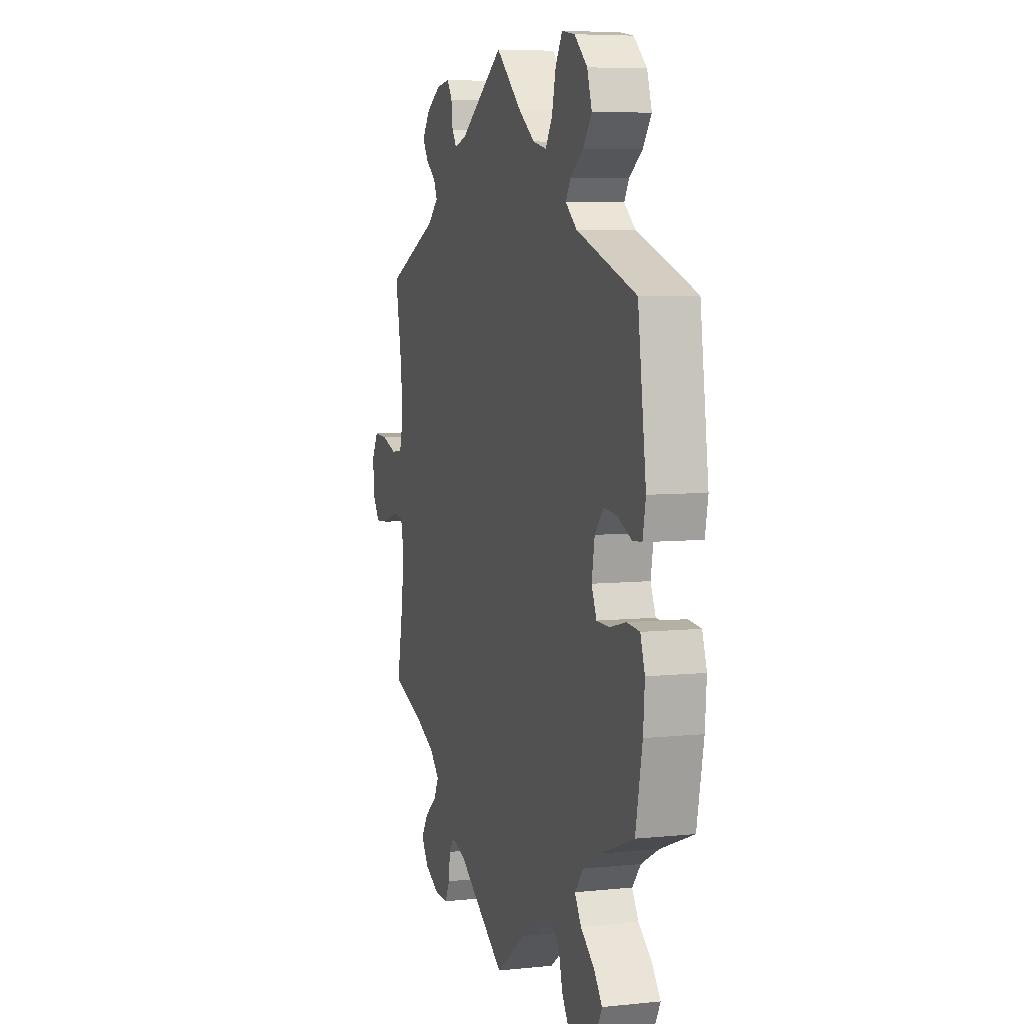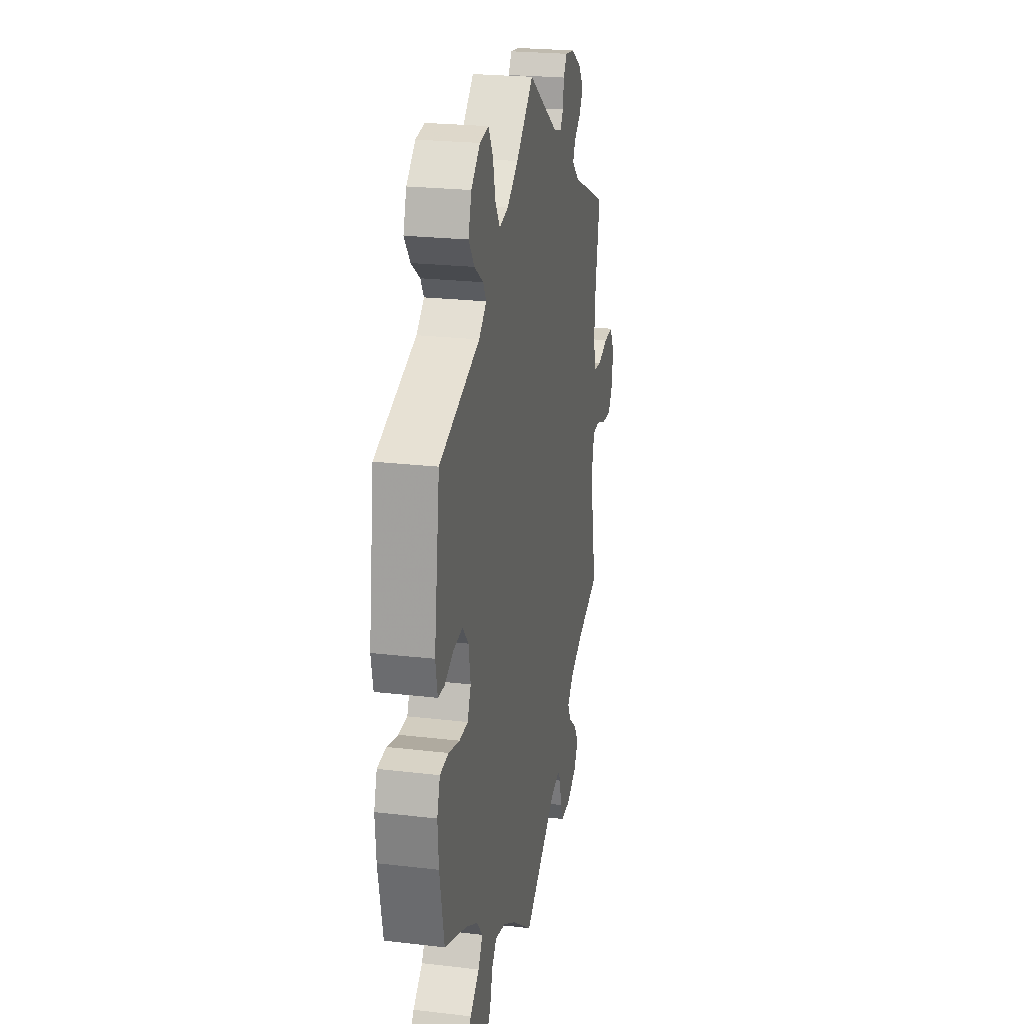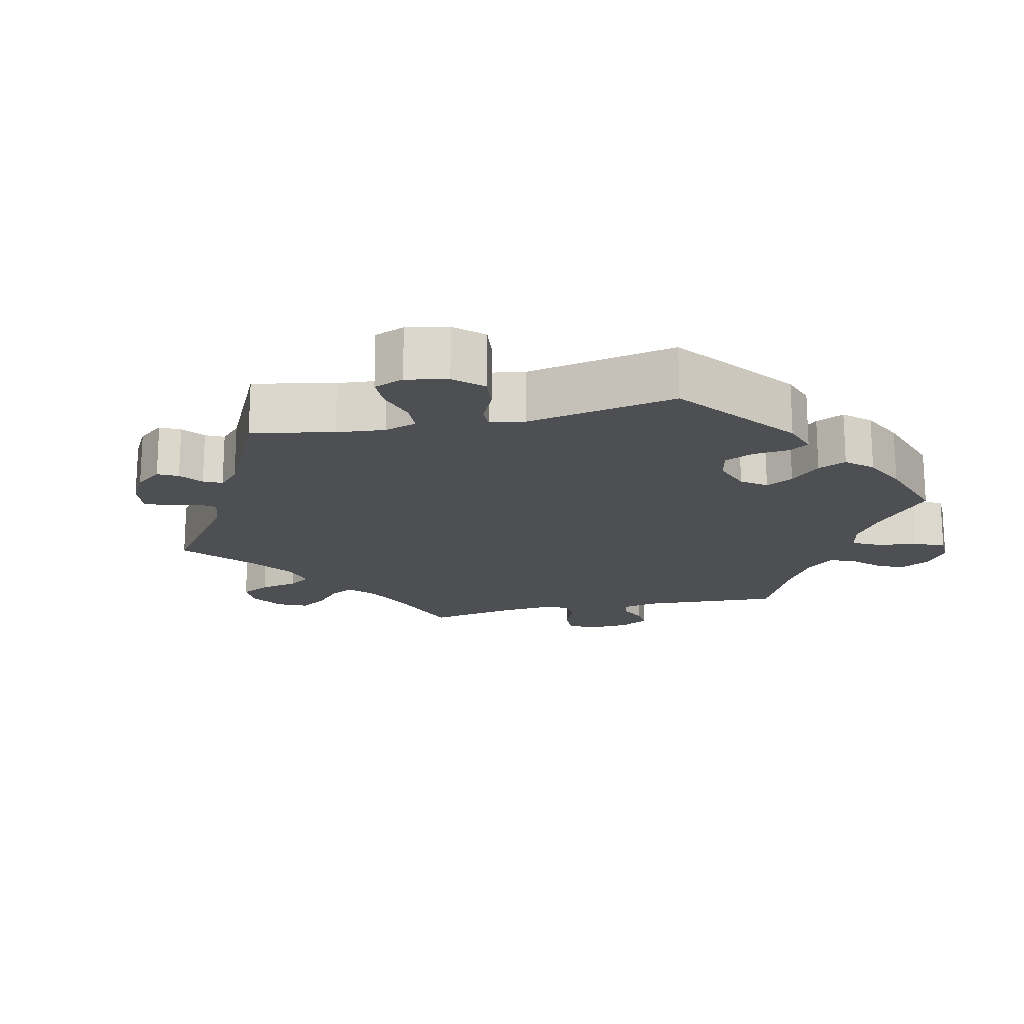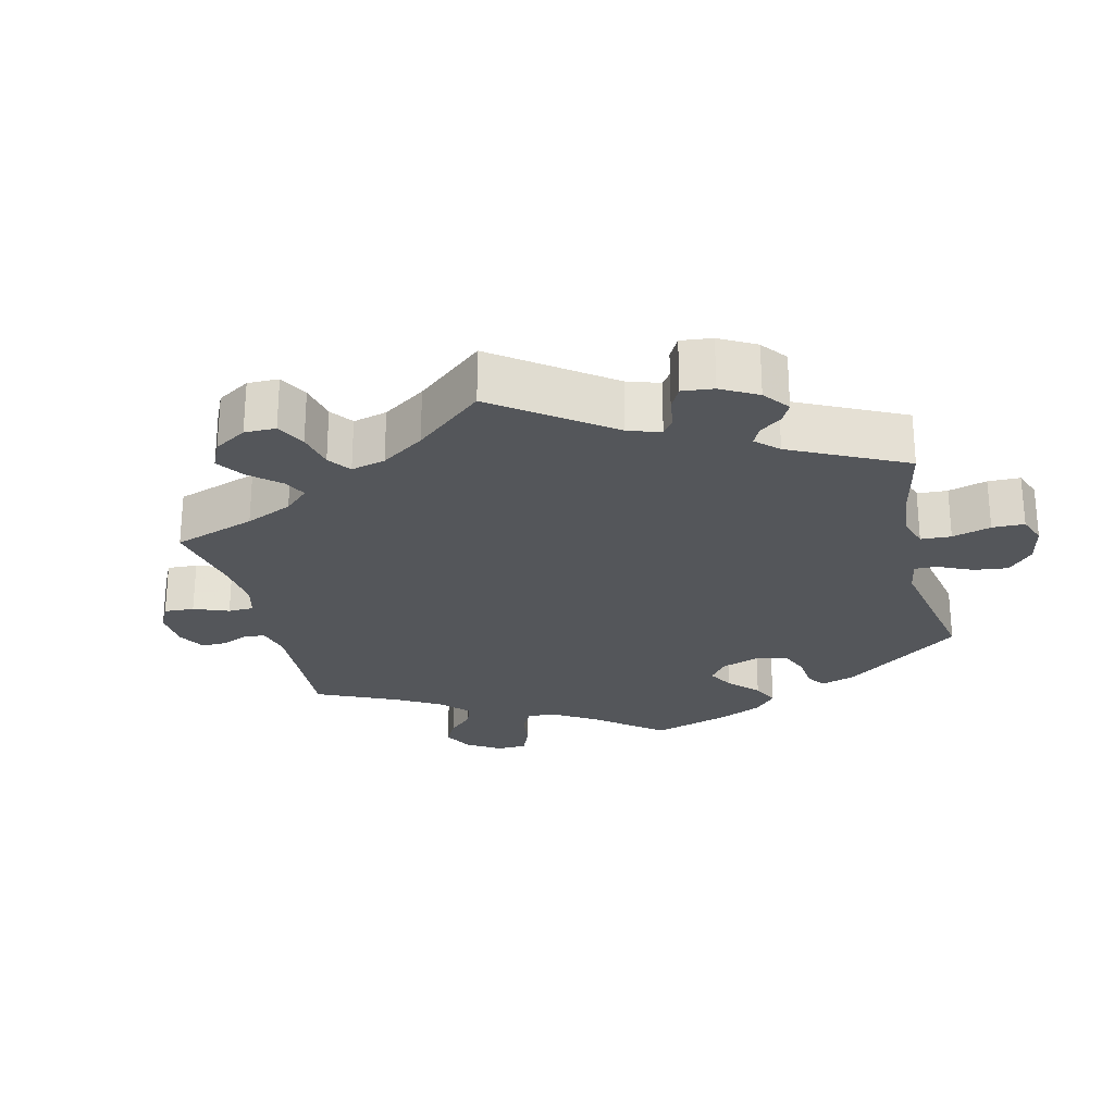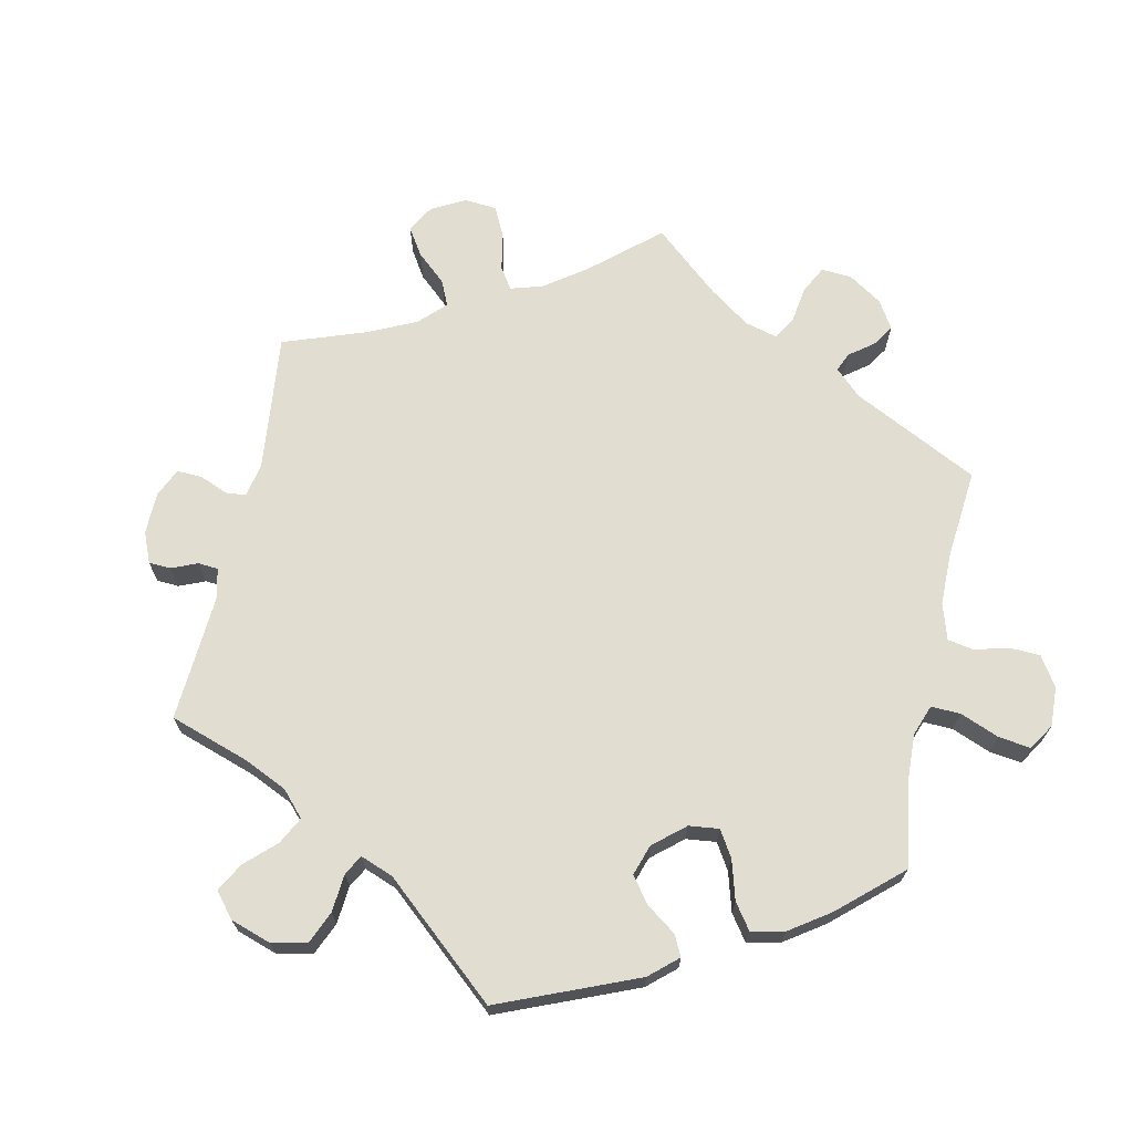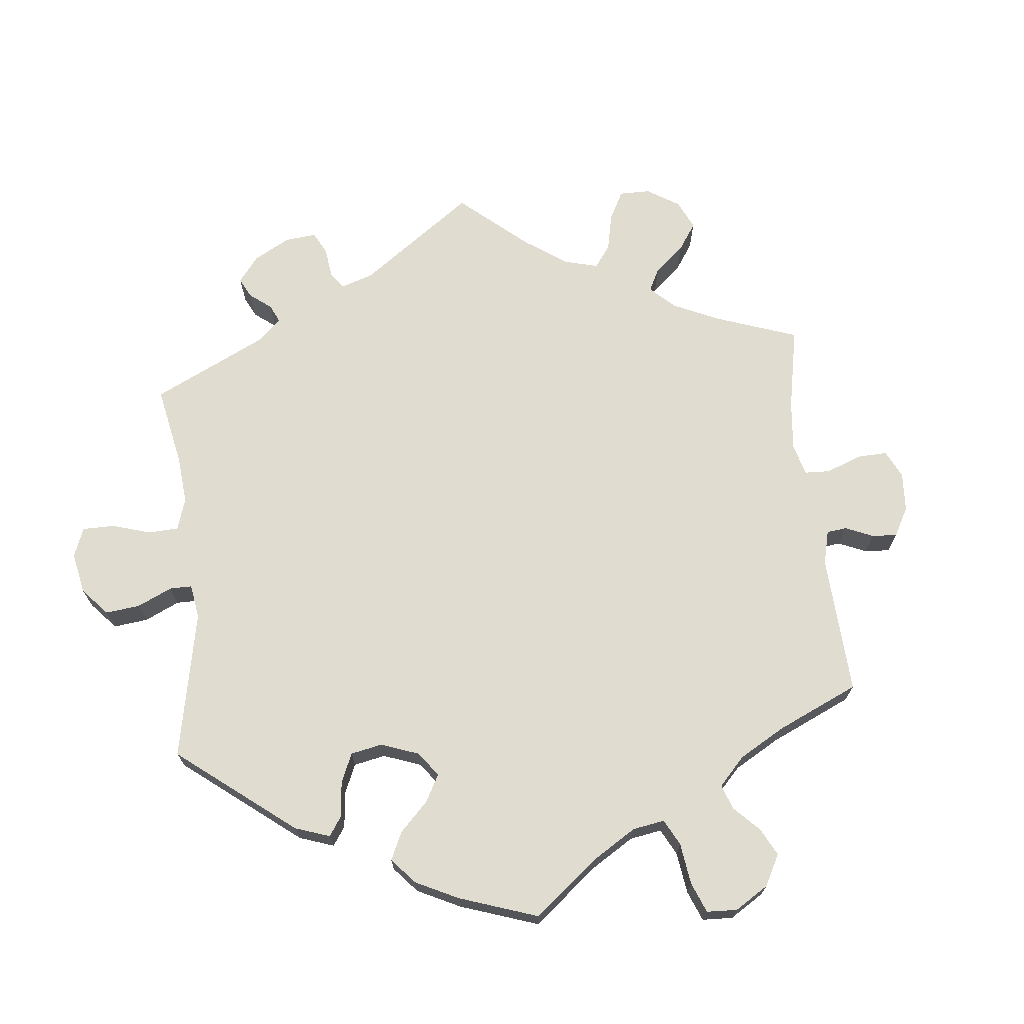
<metadata>
{"format":"obj","ext":"obj","renderer":"f3d","projection":"perspective","resolution":1024,"background":"white","views":[{"elev":6.4,"azim":72.8,"up":"+Z"},{"elev":23.2,"azim":101.3,"up":"+Z"},{"elev":-17.5,"azim":42.9,"up":"+Y"},{"elev":-25.1,"azim":-46.5,"up":"+Y"},{"elev":68.8,"azim":72.0,"up":"+Y"},{"elev":69.6,"azim":114.1,"up":"+Y"}]}
</metadata>
<code>
v 0.087 0.07 0.501
v 0.142 0.07 0.462
v 0.188 0.07 0.452
v 0.211 0.07 0.488
v 0.224 0.07 0.543
v 0.247 0.07 0.582
v 0.291 0.07 0.575
v 0.335 0.07 0.536
v 0.351 0.07 0.487
v 0.322 0.07 0.448
v 0.278 0.07 0.417
v 0.262 0.07 0.39
v 0.3 0.07 0.359
v 0.501 0.07 0.29
v 0.529 0.07 0.084
v 0.519 0.07 0.033
v 0.487 0.07 0.031
v 0.44 0.07 0.052
v 0.396 0.07 0.057
v 0.366 0.07 0.023
v 0.356 0.07 -0.033
v 0.373 0.07 -0.072
v 0.416 0.07 -0.073
v 0.471 0.07 -0.059
v 0.514 0.07 -0.063
v 0.529 0.07 -0.108
v 0.524 0.07 -0.175
v 0.501 0.07 -0.289
v 0.39 0.07 -0.332
v 0.33 0.07 -0.364
v 0.301 0.07 -0.399
v 0.323 0.07 -0.434
v 0.369 0.07 -0.47
v 0.397 0.07 -0.506
v 0.377 0.07 -0.544
v 0.328 0.07 -0.57
v 0.279 0.07 -0.568
v 0.256 0.07 -0.532
v 0.243 0.07 -0.484
v 0.219 0.07 -0.456
v 0.167 0.07 -0.468
v 0.103 0.07 -0.505
v 0.001 0.07 -0.578
v -0.164 0.07 -0.47
v -0.212 0.07 -0.456
v -0.229 0.07 -0.479
v -0.234 0.07 -0.521
v -0.25 0.07 -0.553
v -0.296 0.07 -0.552
v -0.346 0.07 -0.527
v -0.37 0.07 -0.491
v -0.347 0.07 -0.455
v -0.306 0.07 -0.422
v -0.289 0.07 -0.39
v -0.322 0.07 -0.357
v -0.386 0.07 -0.328
v -0.5 0.07 -0.289
v -0.477 0.07 -0.168
v -0.47 0.07 -0.096
v -0.481 0.07 -0.05
v -0.517 0.07 -0.048
v -0.569 0.07 -0.066
v -0.615 0.07 -0.069
v -0.641 0.07 -0.032
v -0.643 0.07 0.022
v -0.621 0.07 0.06
v -0.575 0.07 0.058
v -0.523 0.07 0.041
v -0.484 0.07 0.045
v -0.471 0.07 0.093
v -0.477 0.07 0.166
v -0.5 0.07 0.289
v -0.321 0.07 0.368
v -0.285 0.07 0.4
v -0.297 0.07 0.426
v -0.331 0.07 0.452
v -0.35 0.07 0.482
v -0.324 0.07 0.518
v -0.274 0.07 0.548
v -0.228 0.07 0.554
v -0.211 0.07 0.528
v -0.206 0.07 0.489
v -0.19 0.07 0.466
v -0.149 0.07 0.478
v 0 0.07 0.578
v 0.087 0 0.501
v 0.142 0 0.462
v 0.188 0 0.452
v 0.211 0 0.488
v 0.224 0 0.543
v 0.247 0 0.582
v 0.291 0 0.575
v 0.335 0 0.536
v 0.351 0 0.487
v 0.322 0 0.448
v 0.278 0 0.417
v 0.262 0 0.39
v 0.3 0 0.359
v 0.501 0 0.29
v 0.529 0 0.084
v 0.519 0 0.033
v 0.487 0 0.031
v 0.44 0 0.052
v 0.396 0 0.057
v 0.366 0 0.023
v 0.356 0 -0.033
v 0.373 0 -0.072
v 0.416 0 -0.073
v 0.471 0 -0.059
v 0.514 0 -0.063
v 0.529 0 -0.108
v 0.524 0 -0.175
v 0.501 0 -0.289
v 0.39 0 -0.332
v 0.33 0 -0.364
v 0.301 0 -0.399
v 0.323 0 -0.434
v 0.369 0 -0.47
v 0.397 0 -0.506
v 0.377 0 -0.544
v 0.328 0 -0.57
v 0.279 0 -0.568
v 0.256 0 -0.532
v 0.243 0 -0.484
v 0.219 0 -0.456
v 0.167 0 -0.468
v 0.103 0 -0.505
v 0.001 0 -0.578
v -0.164 0 -0.47
v -0.212 0 -0.456
v -0.229 0 -0.479
v -0.234 0 -0.521
v -0.25 0 -0.553
v -0.296 0 -0.552
v -0.346 0 -0.527
v -0.37 0 -0.491
v -0.347 0 -0.455
v -0.306 0 -0.422
v -0.289 0 -0.39
v -0.322 0 -0.357
v -0.386 0 -0.328
v -0.5 0 -0.289
v -0.477 0 -0.168
v -0.47 0 -0.096
v -0.481 0 -0.05
v -0.517 0 -0.048
v -0.569 0 -0.066
v -0.615 0 -0.069
v -0.641 0 -0.032
v -0.643 0 0.022
v -0.621 0 0.06
v -0.575 0 0.058
v -0.523 0 0.041
v -0.484 0 0.045
v -0.471 0 0.093
v -0.477 0 0.166
v -0.5 0 0.289
v -0.321 0 0.368
v -0.285 0 0.4
v -0.297 0 0.426
v -0.331 0 0.452
v -0.35 0 0.482
v -0.324 0 0.518
v -0.274 0 0.548
v -0.228 0 0.554
v -0.211 0 0.528
v -0.206 0 0.489
v -0.19 0 0.466
v -0.149 0 0.478
v 0 0 0.578
f 84 85 1
f 83 84 1 2
f 79 80 81 82
f 79 82 83
f 78 79 83
f 75 76 77 78
f 74 75 78 83
f 73 74 83 2
f 71 72 73 2
f 65 66 67 68
f 65 68 69
f 64 65 69
f 61 62 63 64
f 60 61 64 69
f 59 60 69 70
f 56 57 58
f 55 56 58 59
f 54 55 59 70
f 50 51 52 53
f 50 53 54
f 49 50 54
f 46 47 48 49
f 45 46 49 54
f 44 45 54 70
f 42 43 44 70
f 36 37 38 39
f 36 39 40
f 35 36 40
f 32 33 34 35
f 31 32 35 40
f 30 31 40 41
f 26 27 28 29
f 26 29 30
f 23 24 25 26
f 22 23 26 30
f 21 22 30 41
f 15 16 17 18
f 13 14 15 18
f 12 13 18 19
f 8 9 10 11
f 8 11 12
f 7 8 12
f 4 5 6 7
f 3 4 7 12
f 20 21 41 42
f 20 42 70 71
f 12 19 20 71
f 2 3 12 71
f 86 170 169
f 87 86 169 168
f 167 166 165 164
f 168 167 164
f 168 164 163
f 163 162 161 160
f 168 163 160 159
f 87 168 159 158
f 87 158 157 156
f 153 152 151 150
f 154 153 150
f 154 150 149
f 149 148 147 146
f 154 149 146 145
f 155 154 145 144
f 143 142 141
f 144 143 141 140
f 155 144 140 139
f 138 137 136 135
f 139 138 135
f 139 135 134
f 134 133 132 131
f 139 134 131 130
f 155 139 130 129
f 155 129 128 127
f 124 123 122 121
f 125 124 121
f 125 121 120
f 120 119 118 117
f 125 120 117 116
f 126 125 116 115
f 114 113 112 111
f 115 114 111
f 111 110 109 108
f 115 111 108 107
f 126 115 107 106
f 103 102 101 100
f 103 100 99 98
f 104 103 98 97
f 96 95 94 93
f 97 96 93
f 97 93 92
f 92 91 90 89
f 97 92 89 88
f 127 126 106 105
f 156 155 127 105
f 156 105 104 97
f 156 97 88 87
f 1 86 87 2
f 2 87 88 3
f 3 88 89 4
f 4 89 90 5
f 5 90 91 6
f 6 91 92 7
f 7 92 93 8
f 8 93 94 9
f 9 94 95 10
f 10 95 96 11
f 11 96 97 12
f 12 97 98 13
f 13 98 99 14
f 14 99 100 15
f 15 100 101 16
f 16 101 102 17
f 17 102 103 18
f 18 103 104 19
f 19 104 105 20
f 20 105 106 21
f 21 106 107 22
f 22 107 108 23
f 23 108 109 24
f 24 109 110 25
f 25 110 111 26
f 26 111 112 27
f 27 112 113 28
f 28 113 114 29
f 29 114 115 30
f 30 115 116 31
f 31 116 117 32
f 32 117 118 33
f 33 118 119 34
f 34 119 120 35
f 35 120 121 36
f 36 121 122 37
f 37 122 123 38
f 38 123 124 39
f 39 124 125 40
f 40 125 126 41
f 41 126 127 42
f 42 127 128 43
f 43 128 129 44
f 44 129 130 45
f 45 130 131 46
f 46 131 132 47
f 47 132 133 48
f 48 133 134 49
f 49 134 135 50
f 50 135 136 51
f 51 136 137 52
f 52 137 138 53
f 53 138 139 54
f 54 139 140 55
f 55 140 141 56
f 56 141 142 57
f 57 142 143 58
f 58 143 144 59
f 59 144 145 60
f 60 145 146 61
f 61 146 147 62
f 62 147 148 63
f 63 148 149 64
f 64 149 150 65
f 65 150 151 66
f 66 151 152 67
f 67 152 153 68
f 68 153 154 69
f 69 154 155 70
f 70 155 156 71
f 71 156 157 72
f 72 157 158 73
f 73 158 159 74
f 74 159 160 75
f 75 160 161 76
f 76 161 162 77
f 77 162 163 78
f 78 163 164 79
f 79 164 165 80
f 80 165 166 81
f 81 166 167 82
f 82 167 168 83
f 83 168 169 84
f 84 169 170 85
f 85 170 86 1

</code>
